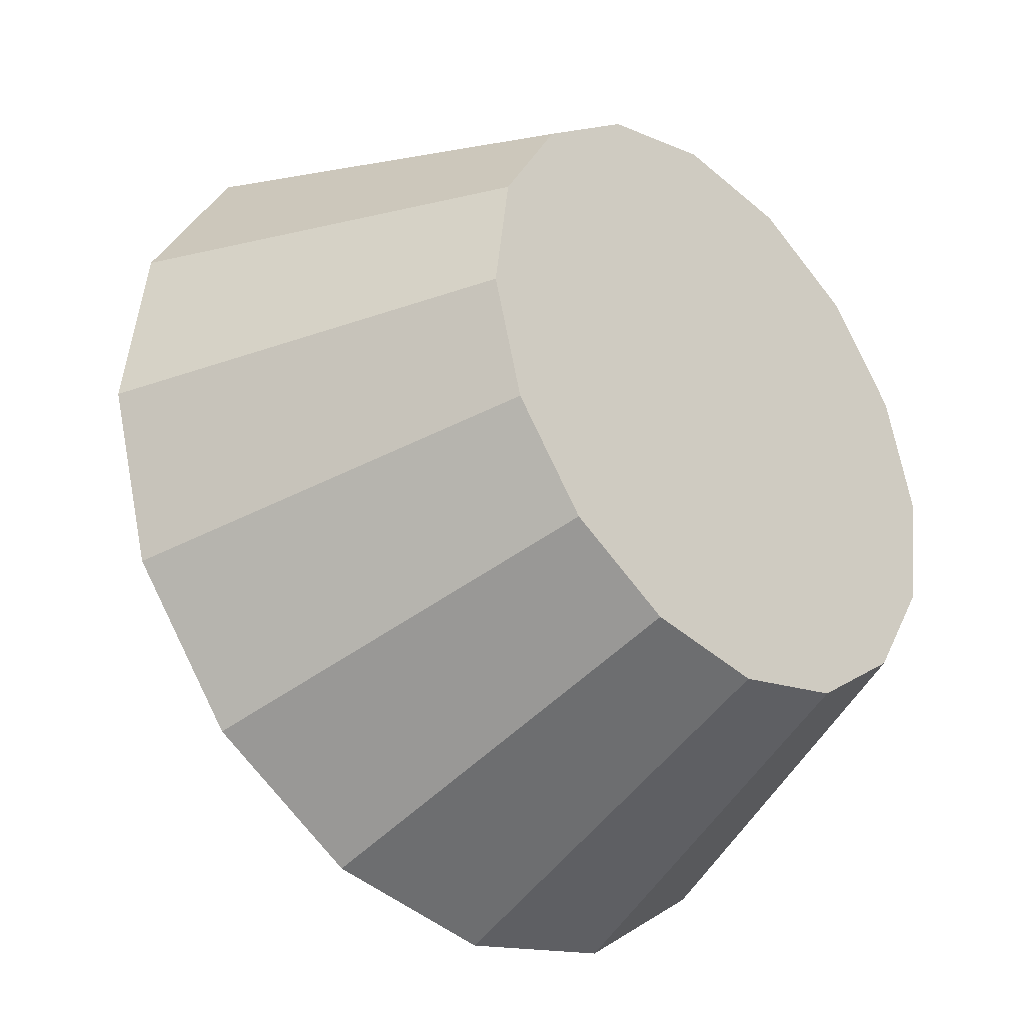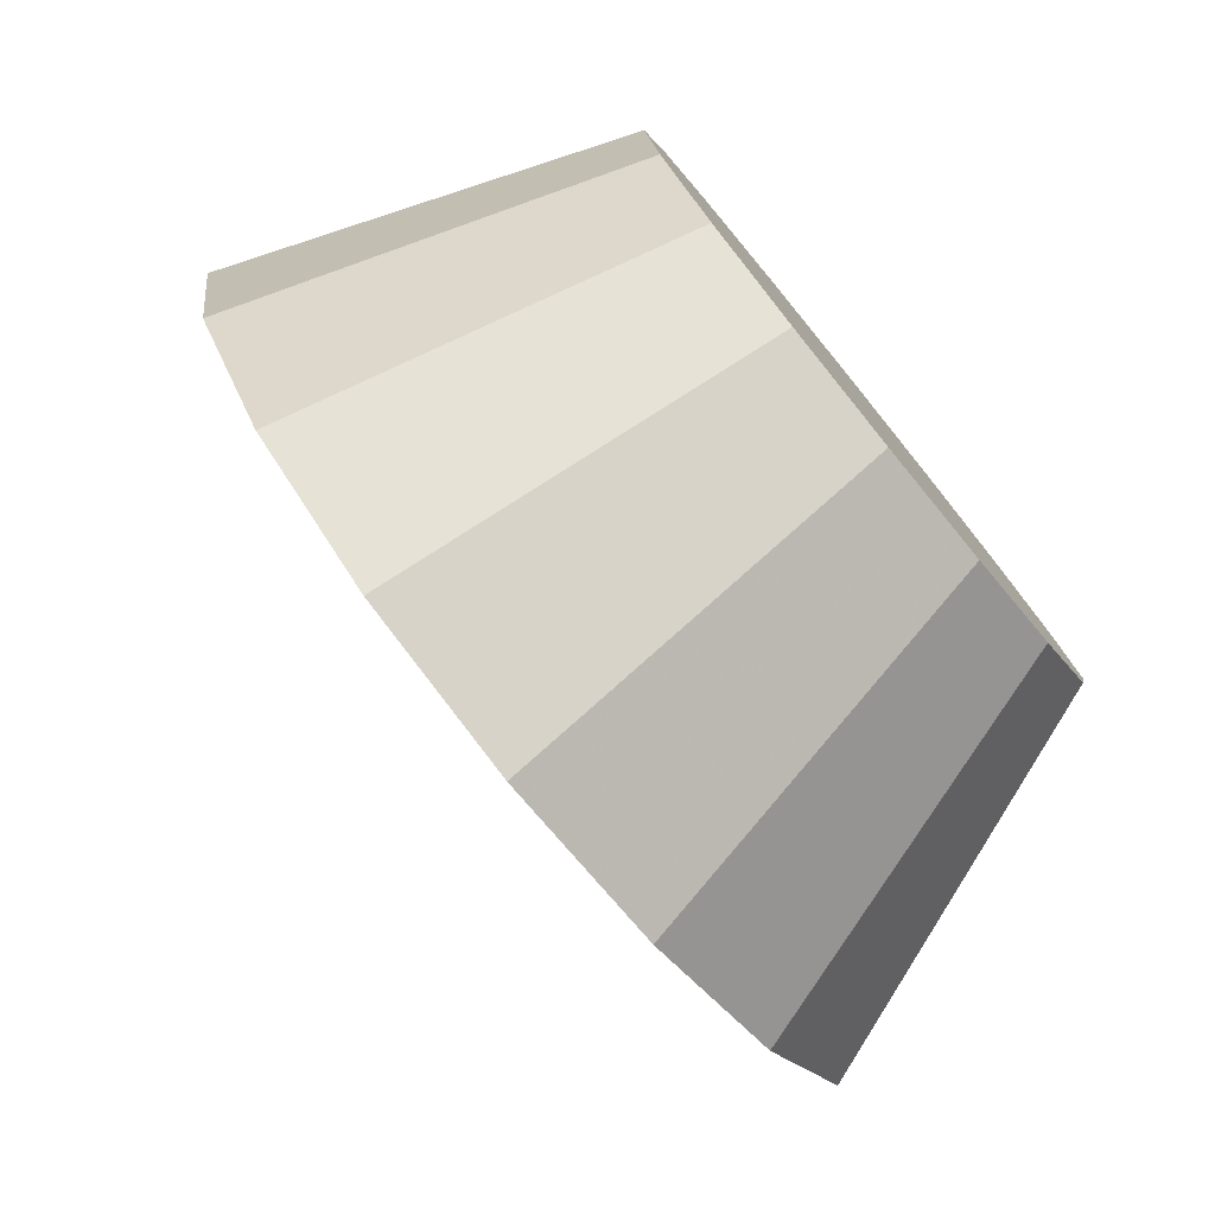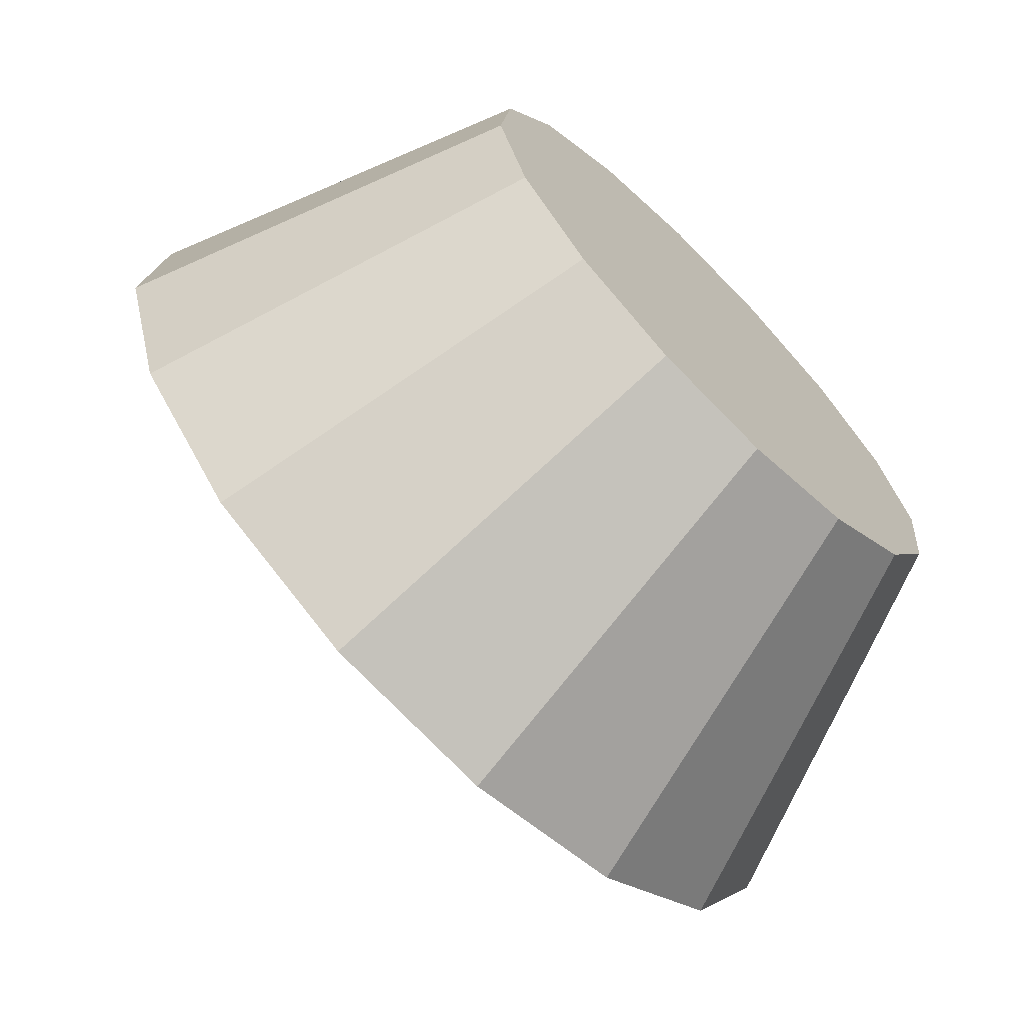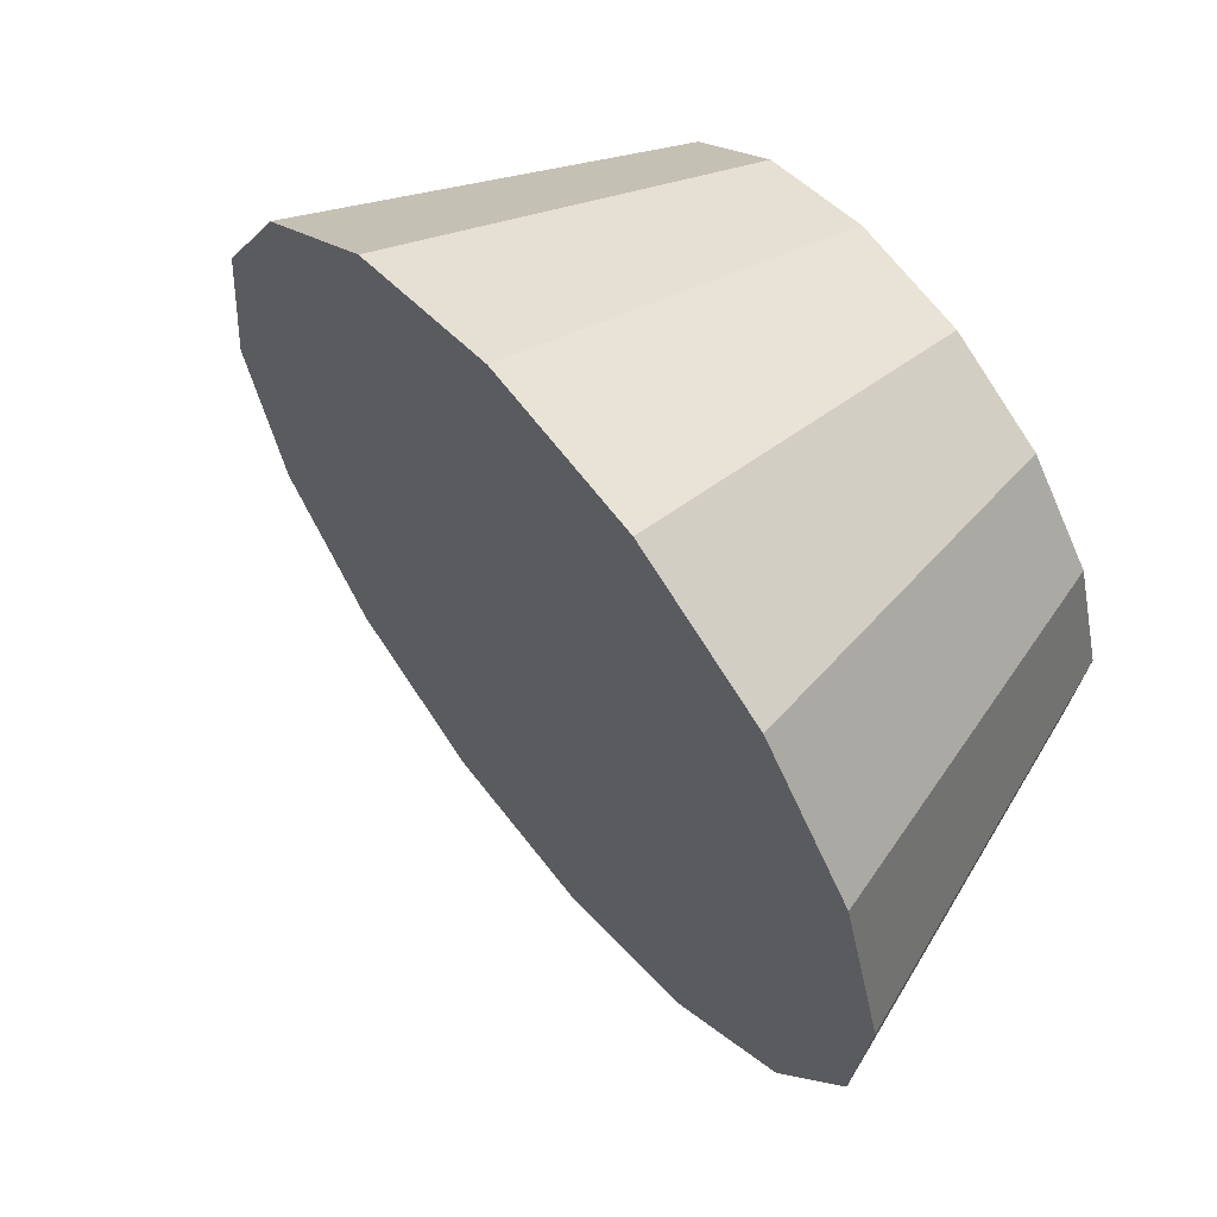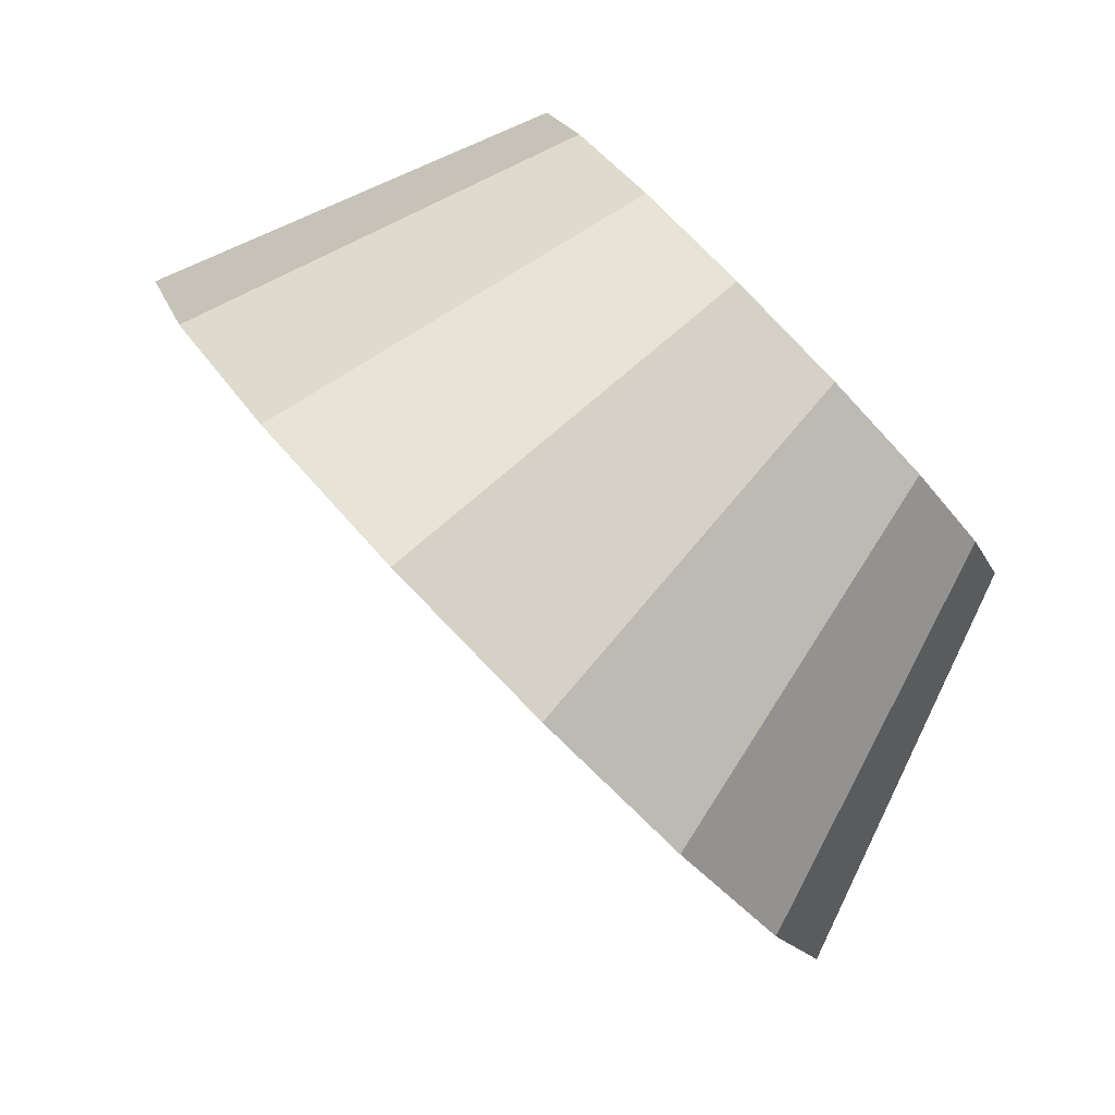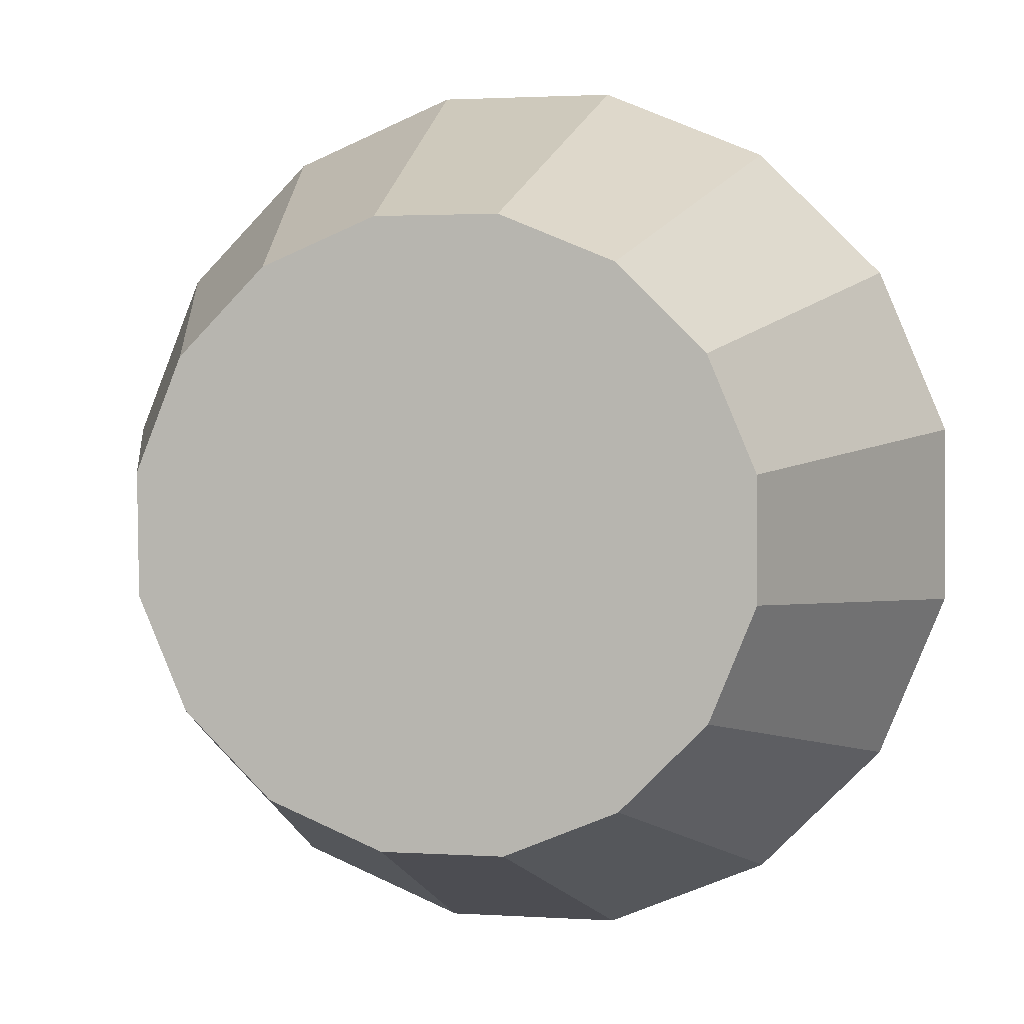
<metadata>
{"format":"obj","ext":"obj","renderer":"f3d","projection":"perspective","resolution":1024,"background":"white","views":[{"elev":24.6,"azim":73.0,"up":"+Z"},{"elev":27.1,"azim":32.4,"up":"+Z"},{"elev":-9.8,"azim":72.1,"up":"+Z"},{"elev":-13.6,"azim":34.5,"up":"+Z"},{"elev":39.5,"azim":-77.2,"up":"+Y"},{"elev":42.5,"azim":152.4,"up":"+Z"}]}
</metadata>
<code>
v -1.95 1.071 -2.748
v -1.968 1.078 -2.738
v -1.984 1.091 -2.735
v -1.997 1.108 -2.738
v -2.005 1.125 -2.748
v -2.006 1.141 -2.762
v -2 1.153 -2.778
v -1.988 1.159 -2.795
v -1.972 1.158 -2.809
v -1.954 1.151 -2.818
v -1.938 1.138 -2.822
v -1.925 1.121 -2.818
v -1.917 1.104 -2.809
v -1.916 1.088 -2.795
v -1.922 1.076 -2.778
v -1.934 1.07 -2.762
v -1.961 1.115 -2.778
v -1.961 1.115 -2.778
v -1.961 1.115 -2.778
v -1.961 1.115 -2.778
v -1.961 1.115 -2.778
v -1.961 1.115 -2.778
v -1.961 1.115 -2.778
v -1.961 1.115 -2.778
v -1.961 1.115 -2.778
v -1.961 1.115 -2.778
v -1.961 1.115 -2.778
v -1.961 1.115 -2.778
v -1.961 1.115 -2.778
v -1.961 1.115 -2.778
v -1.961 1.115 -2.778
v -1.961 1.115 -2.778
v -1.982 1.013 -2.773
v -2.008 1.024 -2.76
v -2.032 1.043 -2.755
v -2.051 1.067 -2.76
v -2.062 1.093 -2.773
v -2.063 1.117 -2.794
v -2.055 1.134 -2.818
v -2.037 1.143 -2.843
v -2.014 1.142 -2.863
v -1.988 1.131 -2.877
v -1.964 1.112 -2.882
v -1.945 1.087 -2.877
v -1.934 1.062 -2.863
v -1.933 1.038 -2.843
v -1.941 1.021 -2.818
v -1.959 1.012 -2.794
v -1.998 1.077 -2.818
v -1.998 1.077 -2.818
v -1.998 1.077 -2.818
v -1.998 1.077 -2.818
v -1.998 1.077 -2.818
v -1.998 1.077 -2.818
v -1.998 1.077 -2.818
v -1.998 1.077 -2.818
v -1.998 1.077 -2.818
v -1.998 1.077 -2.818
v -1.998 1.077 -2.818
v -1.998 1.077 -2.818
v -1.998 1.077 -2.818
v -1.998 1.077 -2.818
v -1.998 1.077 -2.818
v -1.998 1.077 -2.818
f 33 34 49
f 49 34 50
f 34 35 50
f 50 35 51
f 35 36 51
f 51 36 52
f 36 37 52
f 52 37 53
f 37 38 53
f 53 38 54
f 38 39 54
f 54 39 55
f 39 40 55
f 55 40 56
f 40 41 56
f 56 41 57
f 41 42 57
f 57 42 58
f 42 43 58
f 58 43 59
f 43 44 59
f 59 44 60
f 44 45 60
f 60 45 61
f 45 46 61
f 61 46 62
f 46 47 62
f 62 47 63
f 47 48 63
f 63 48 64
f 48 33 64
f 64 33 49
f 2 1 17
f 2 17 18
f 3 2 18
f 3 18 19
f 4 3 19
f 4 19 20
f 5 4 20
f 5 20 21
f 6 5 21
f 6 21 22
f 7 6 22
f 7 22 23
f 8 7 23
f 8 23 24
f 9 8 24
f 9 24 25
f 10 9 25
f 10 25 26
f 11 10 26
f 11 26 27
f 12 11 27
f 12 27 28
f 13 12 28
f 13 28 29
f 14 13 29
f 14 29 30
f 15 14 30
f 15 30 31
f 16 15 31
f 16 31 32
f 1 16 32
f 1 32 17
f 49 50 17
f 17 50 18
f 50 51 18
f 18 51 19
f 51 52 19
f 19 52 20
f 52 53 20
f 20 53 21
f 53 54 21
f 21 54 22
f 54 55 22
f 22 55 23
f 55 56 23
f 23 56 24
f 56 57 24
f 24 57 25
f 57 58 25
f 25 58 26
f 58 59 26
f 26 59 27
f 59 60 27
f 27 60 28
f 60 61 28
f 28 61 29
f 61 62 29
f 29 62 30
f 62 63 30
f 30 63 31
f 63 64 31
f 31 64 32
f 64 49 32
f 32 49 17
f 1 2 33
f 33 2 34
f 2 3 34
f 34 3 35
f 3 4 35
f 35 4 36
f 4 5 36
f 36 5 37
f 5 6 37
f 37 6 38
f 6 7 38
f 38 7 39
f 7 8 39
f 39 8 40
f 8 9 40
f 40 9 41
f 9 10 41
f 41 10 42
f 10 11 42
f 42 11 43
f 11 12 43
f 43 12 44
f 12 13 44
f 44 13 45
f 13 14 45
f 45 14 46
f 14 15 46
f 46 15 47
f 15 16 47
f 47 16 48
f 16 1 48
f 48 1 33

</code>
